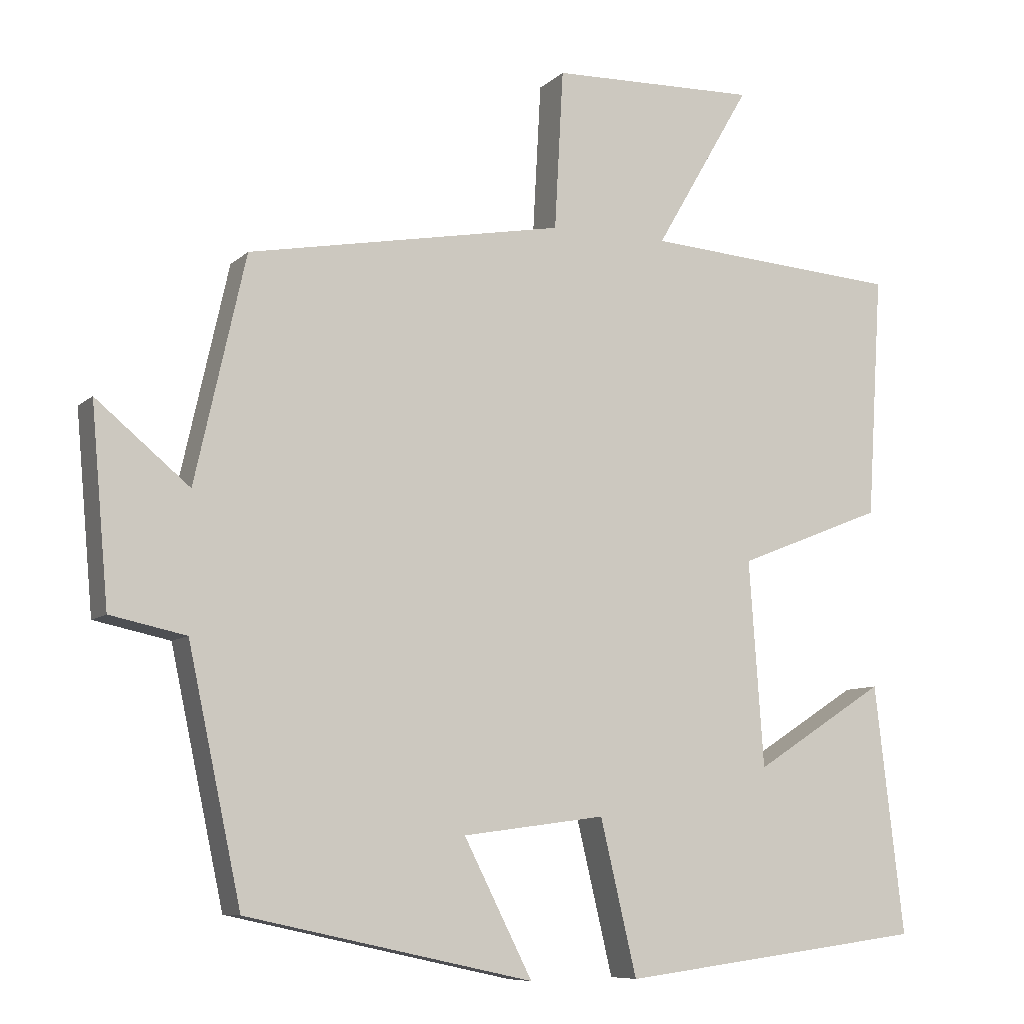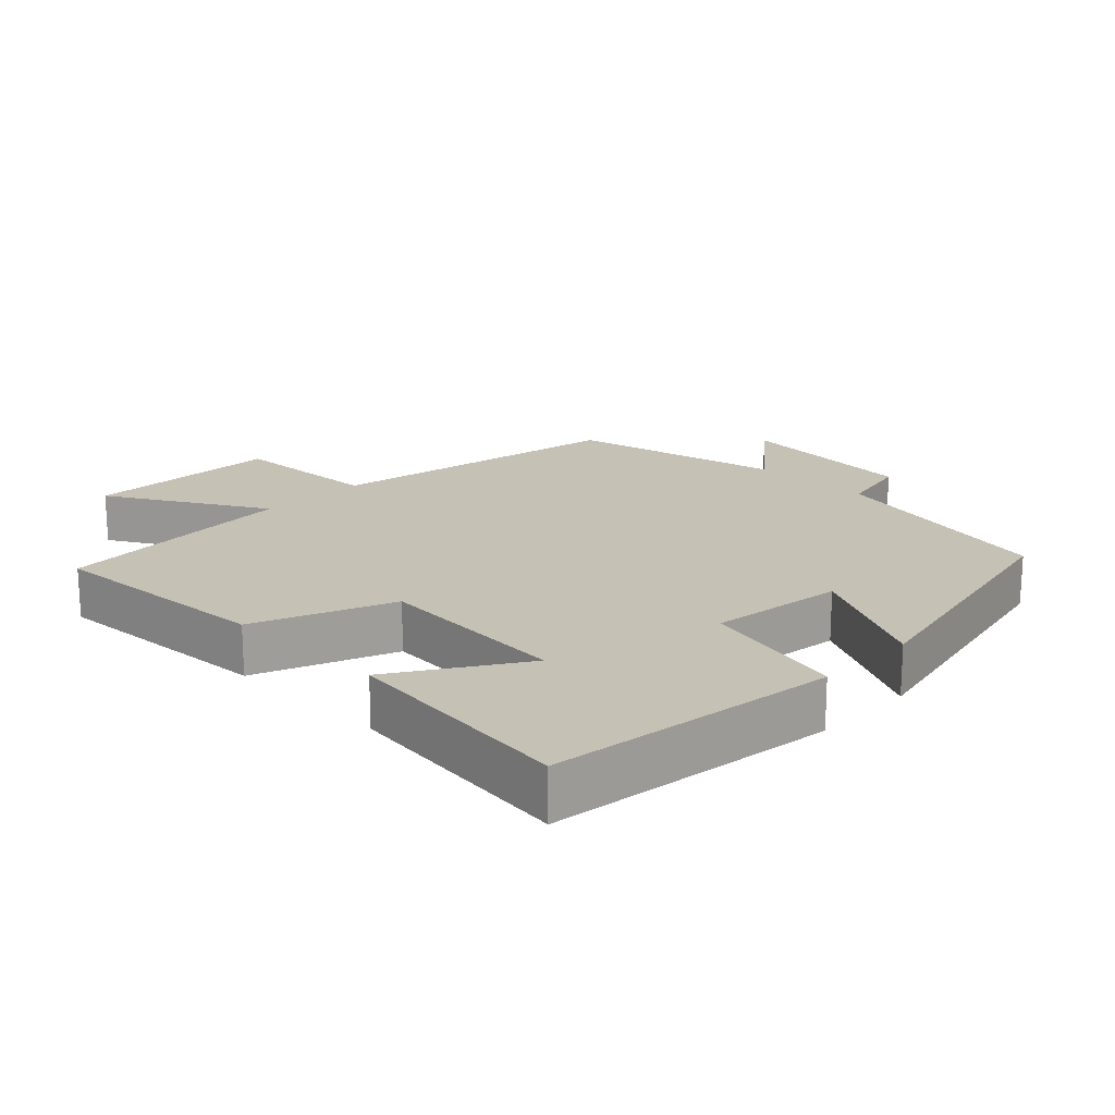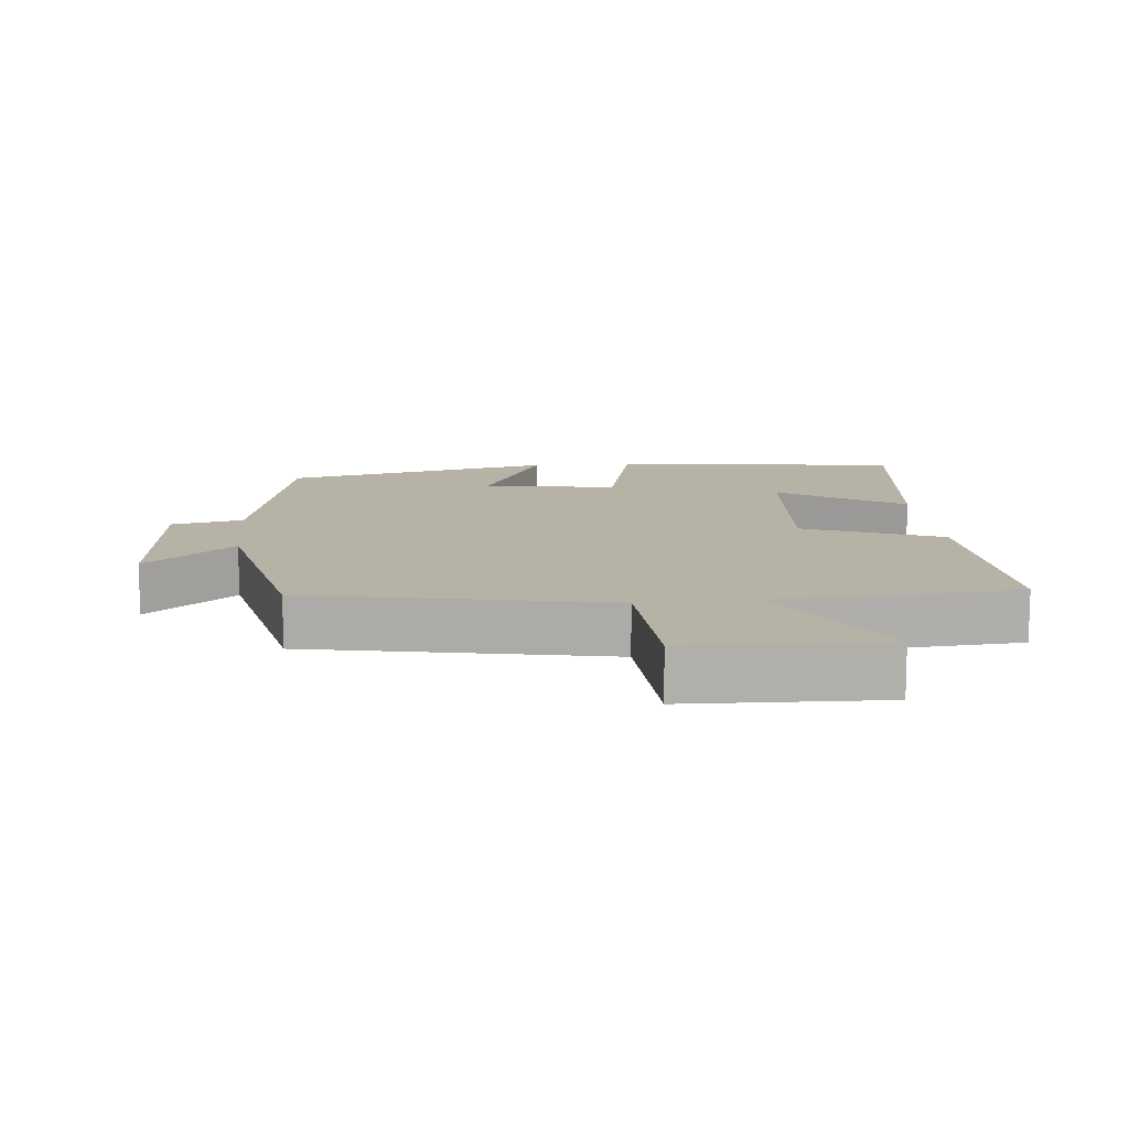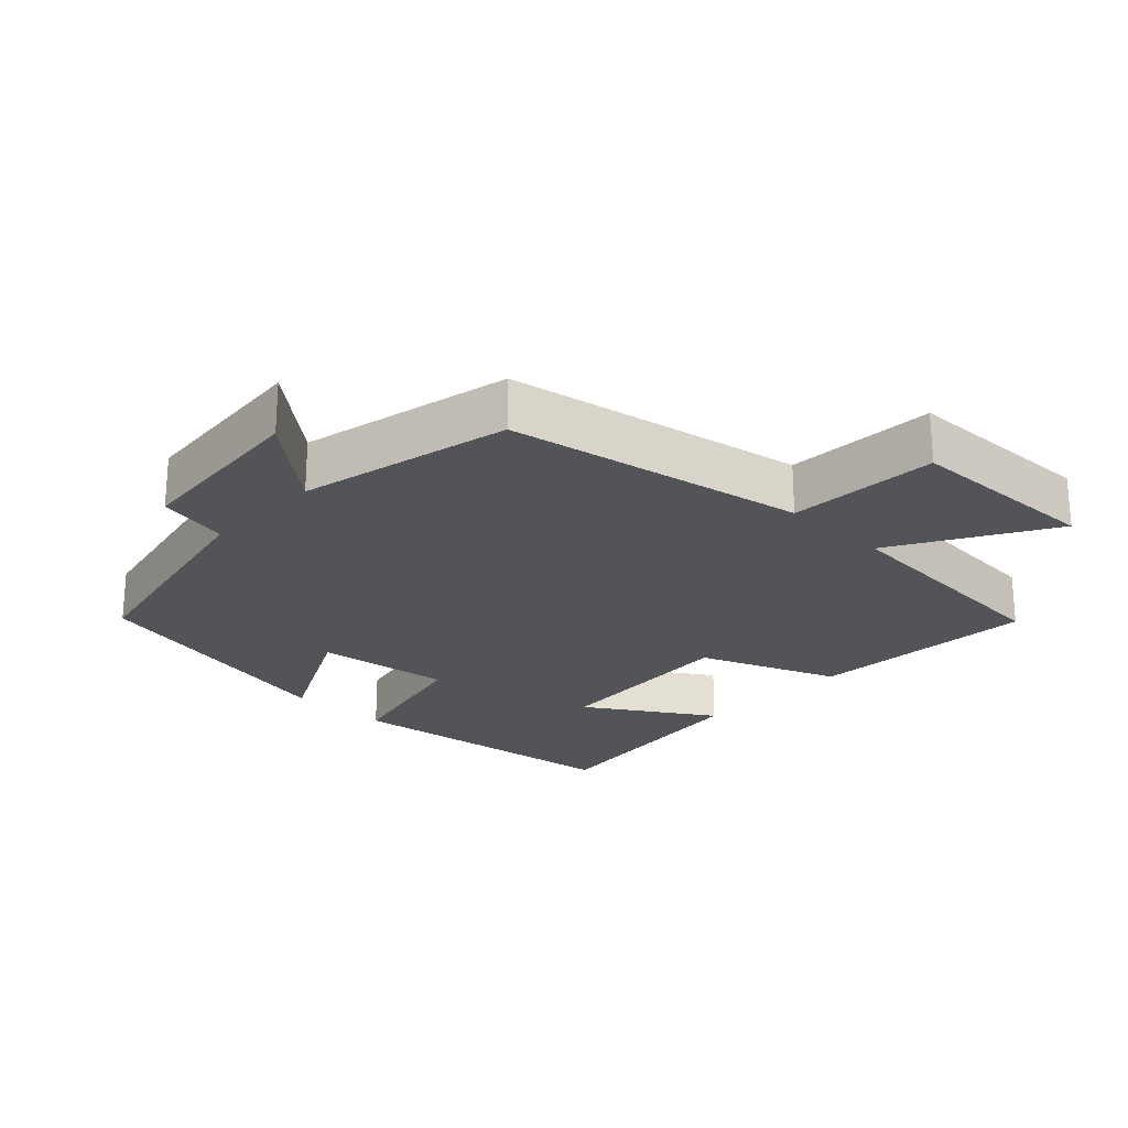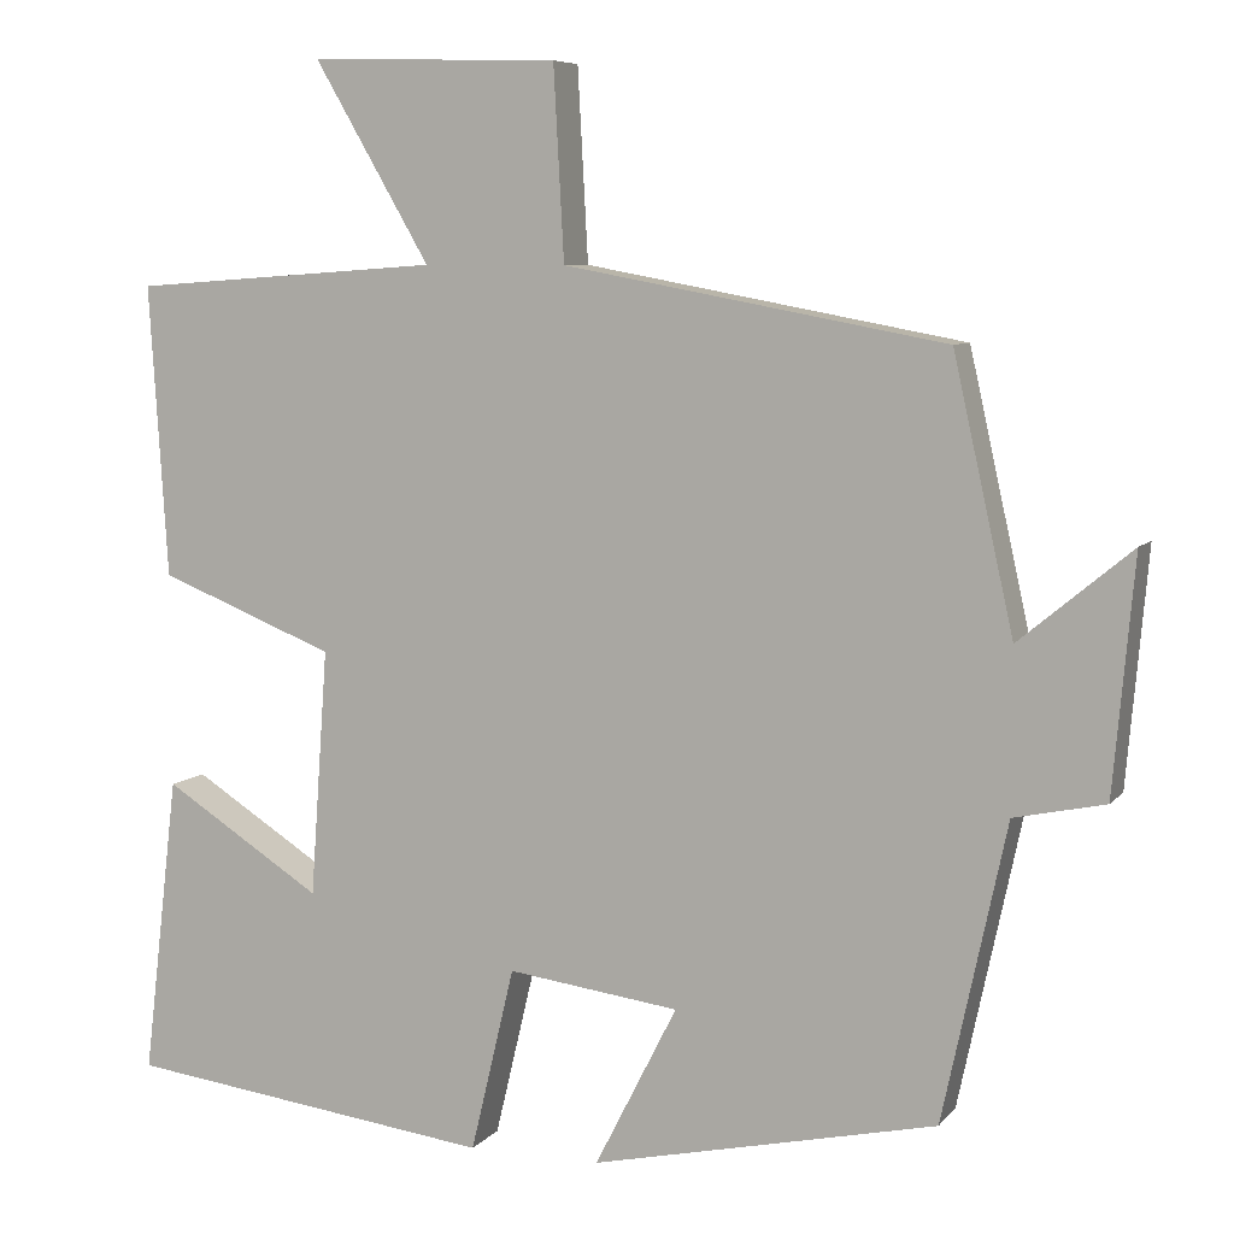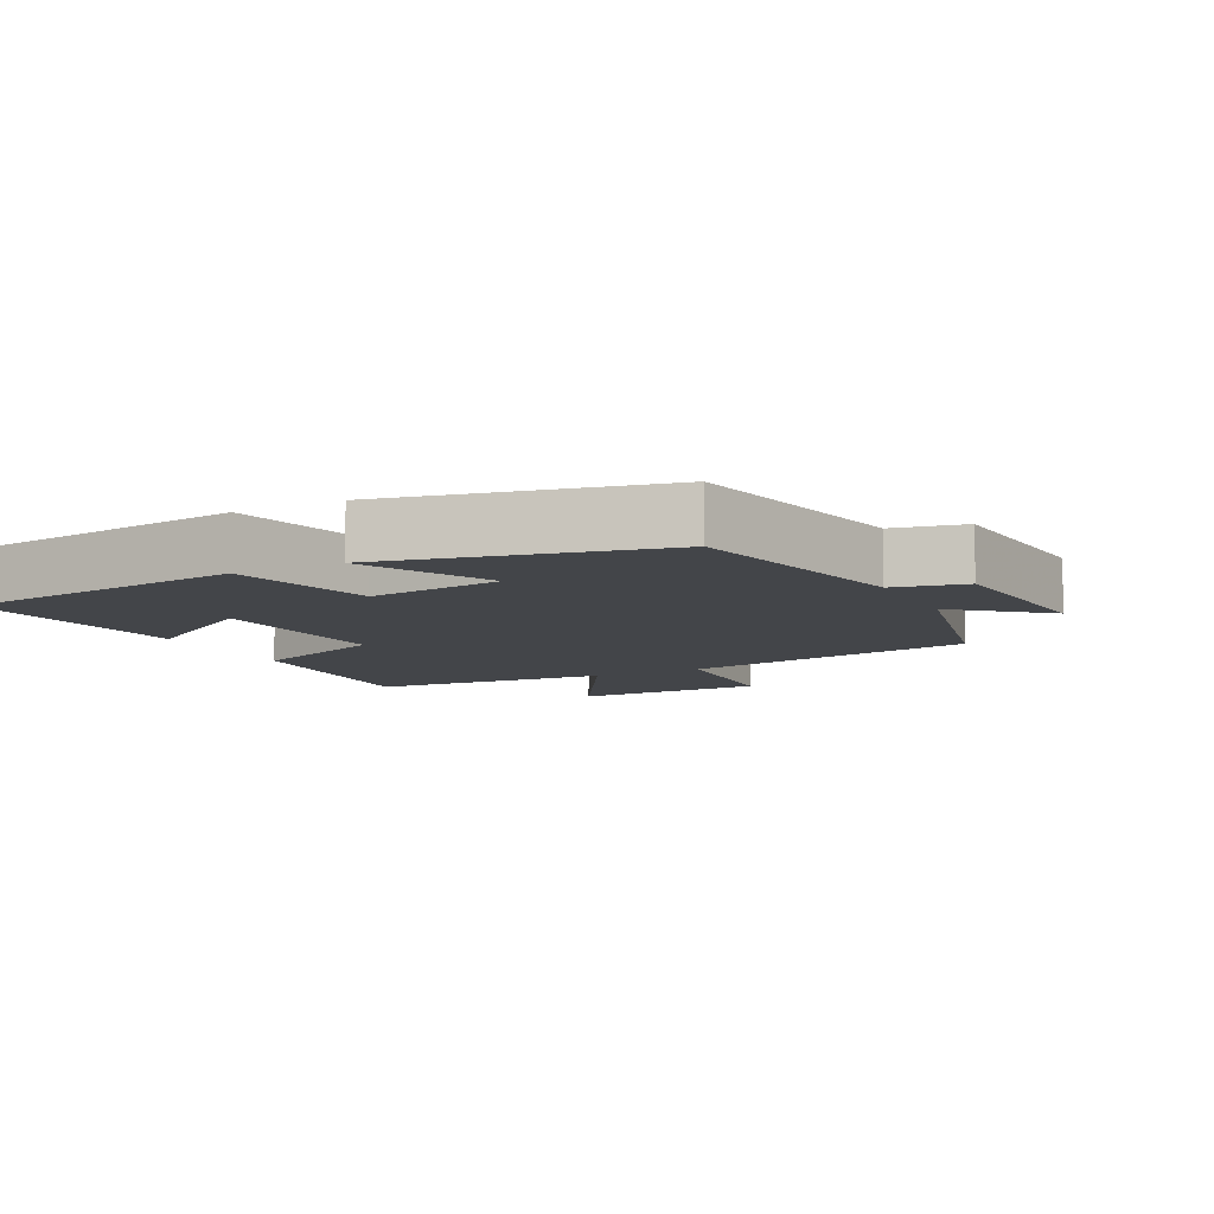
<metadata>
{"format":"obj","ext":"obj","renderer":"f3d","projection":"perspective","resolution":1024,"background":"white","views":[{"elev":-8.4,"azim":-25.1,"up":"+Z"},{"elev":18.8,"azim":134.5,"up":"+Y"},{"elev":12.4,"azim":-5.3,"up":"+Y"},{"elev":-23.6,"azim":-43.7,"up":"+Y"},{"elev":7.1,"azim":-158.7,"up":"+Z"},{"elev":-8.8,"azim":-153.1,"up":"+Y"}]}
</metadata>
<code>
v 0.54 0.07 -0.446
v 0.119 0.07 -0.5
v 0.069 0.07 -0.289
v -0.127 0.07 -0.315
v -0.033 0.07 -0.5
v -0.427 0.07 -0.414
v -0.5 0.07 -0.074
v -0.604 0.07 -0.052
v -0.628 0.07 0.216
v -0.5 0.07 0.11
v -0.431 0.07 0.419
v 0.004 0.07 0.5
v 0.016 0.07 0.719
v 0.3 0.07 0.727
v 0.168 0.07 0.5
v 0.521 0.07 0.475
v 0.5 0.07 0.142
v 0.299 0.07 0.062
v 0.319 0.07 -0.22
v 0.5 0.07 -0.104
v 0.54 0 -0.446
v 0.119 0 -0.5
v 0.069 0 -0.289
v -0.127 0 -0.315
v -0.033 0 -0.5
v -0.427 0 -0.414
v -0.5 0 -0.074
v -0.604 0 -0.052
v -0.628 0 0.216
v -0.5 0 0.11
v -0.431 0 0.419
v 0.004 0 0.5
v 0.016 0 0.719
v 0.3 0 0.727
v 0.168 0 0.5
v 0.521 0 0.475
v 0.5 0 0.142
v 0.299 0 0.062
v 0.319 0 -0.22
v 0.5 0 -0.104
f 19 20 1 2
f 18 19 2 3
f 15 16 17 18
f 15 18 3 4
f 12 13 14 15
f 12 15 4
f 11 12 4
f 10 11 4
f 7 8 9 10
f 6 7 10
f 5 6 10
f 4 5 10
f 22 21 40 39
f 23 22 39 38
f 38 37 36 35
f 24 23 38 35
f 35 34 33 32
f 24 35 32
f 24 32 31
f 24 31 30
f 30 29 28 27
f 30 27 26
f 30 26 25
f 30 25 24
f 1 21 22 2
f 2 22 23 3
f 3 23 24 4
f 4 24 25 5
f 5 25 26 6
f 6 26 27 7
f 7 27 28 8
f 8 28 29 9
f 9 29 30 10
f 10 30 31 11
f 11 31 32 12
f 12 32 33 13
f 13 33 34 14
f 14 34 35 15
f 15 35 36 16
f 16 36 37 17
f 17 37 38 18
f 18 38 39 19
f 19 39 40 20
f 20 40 21 1

</code>
